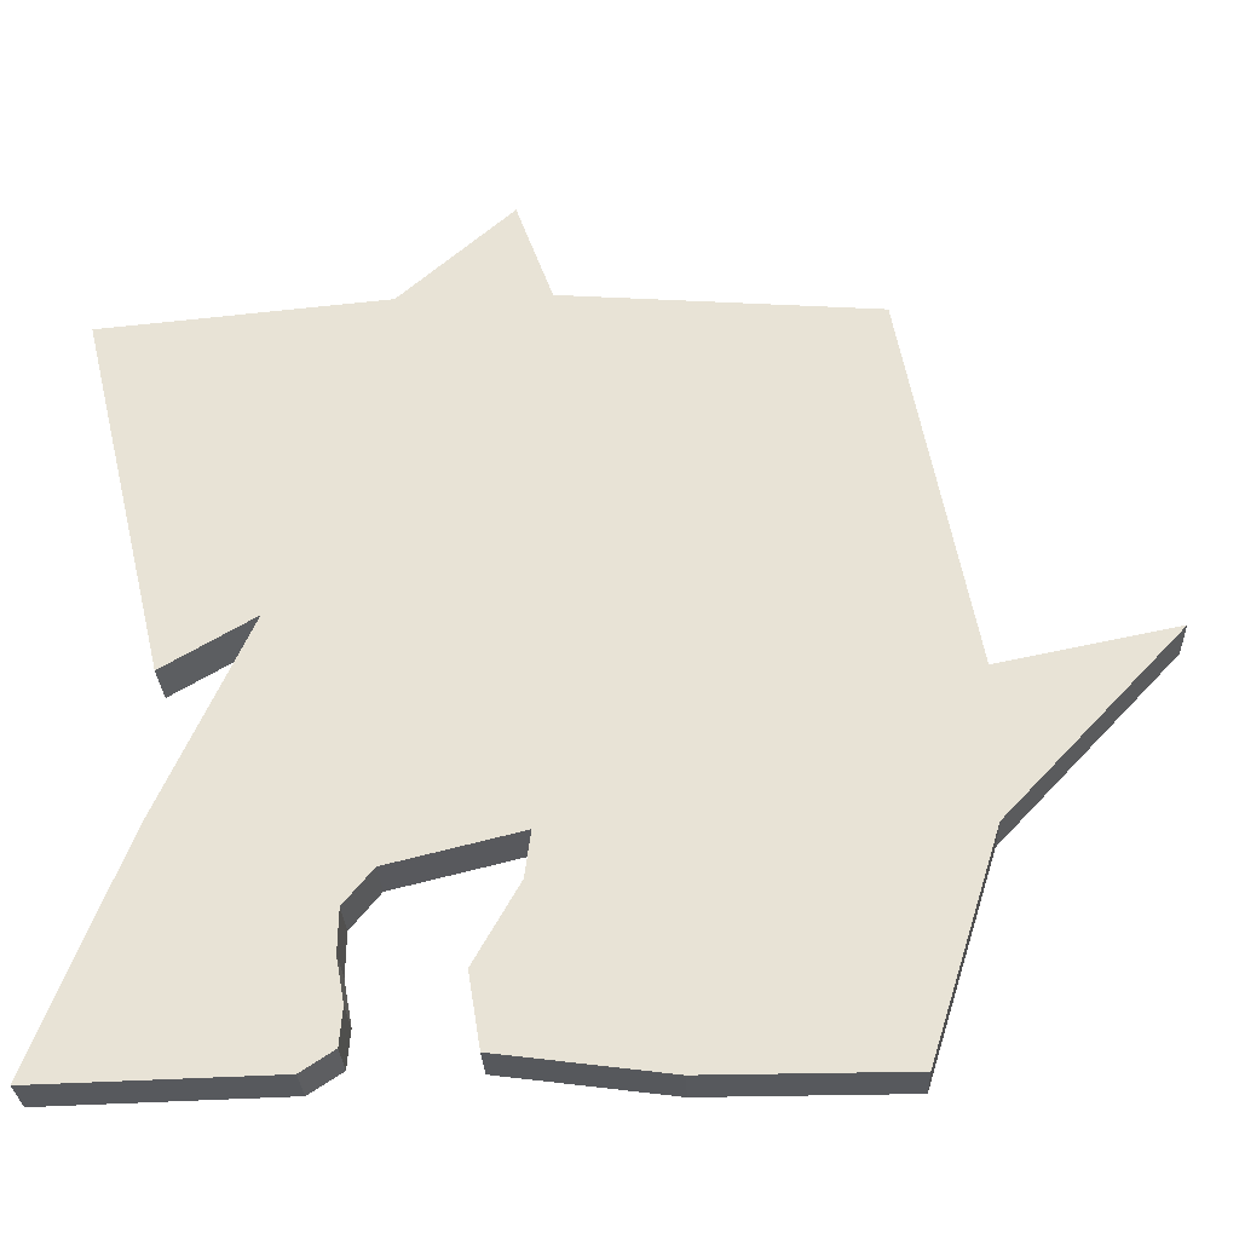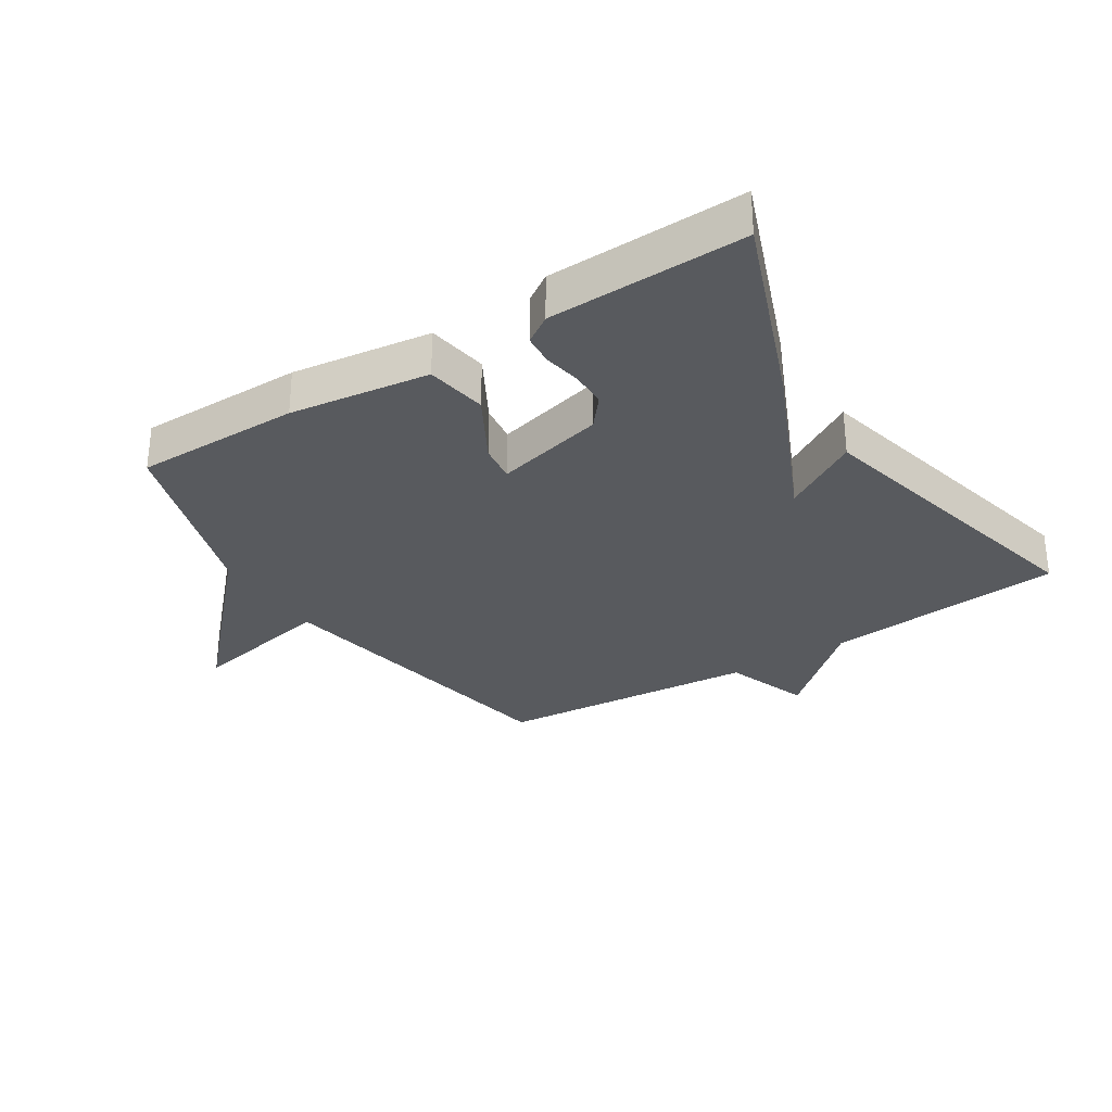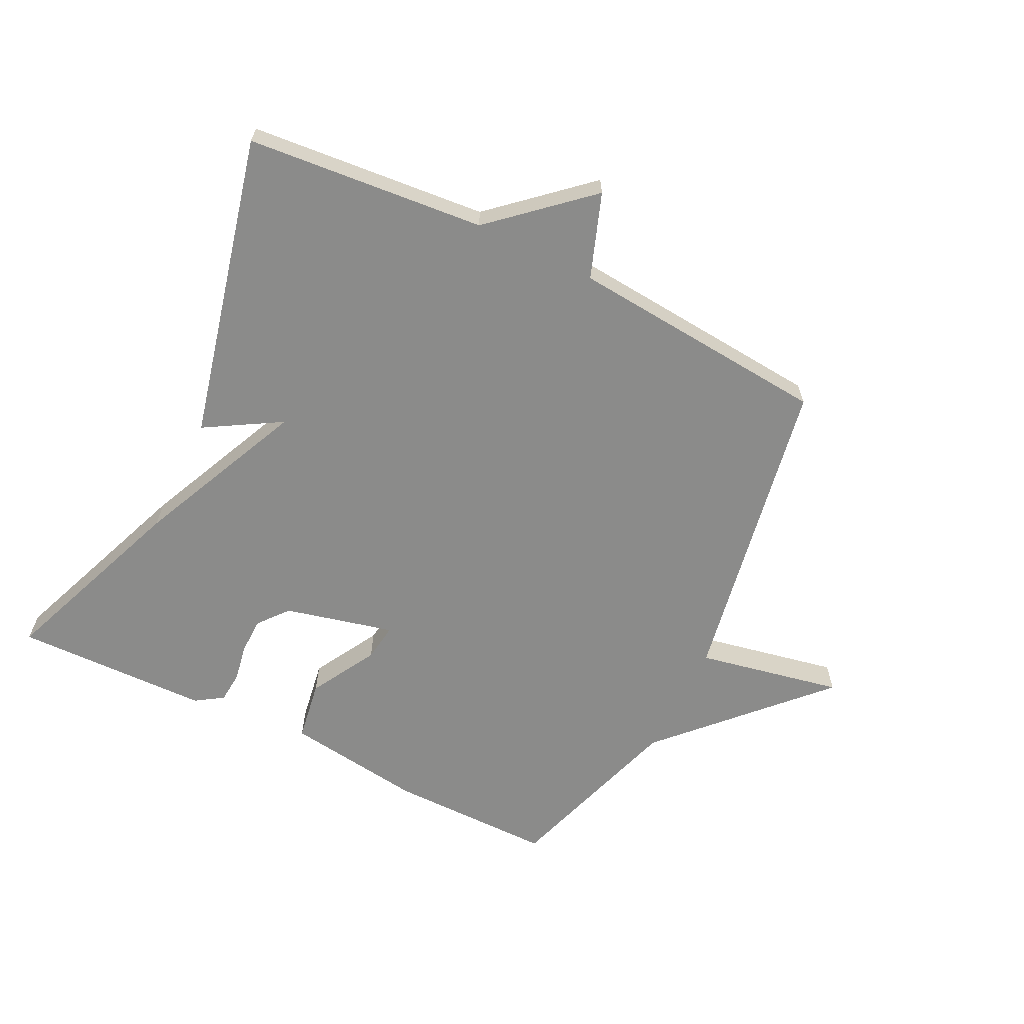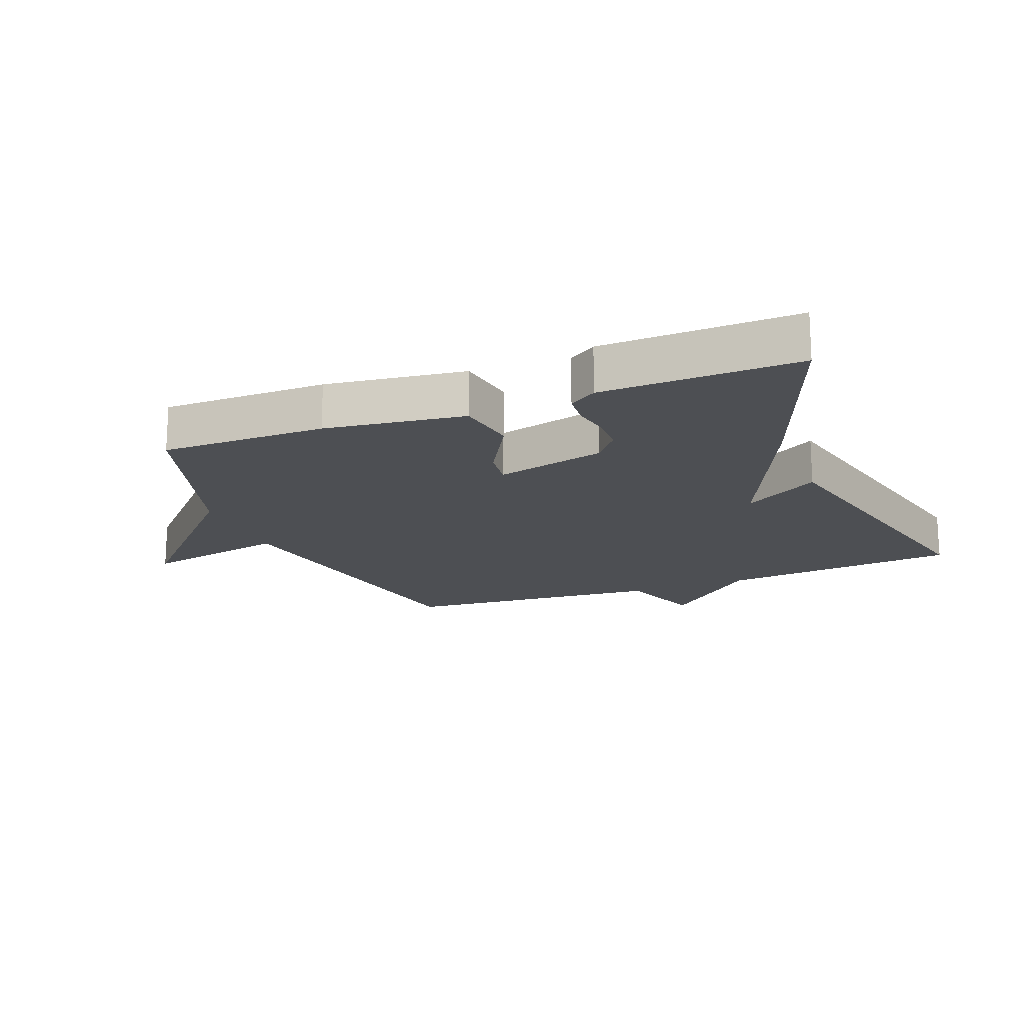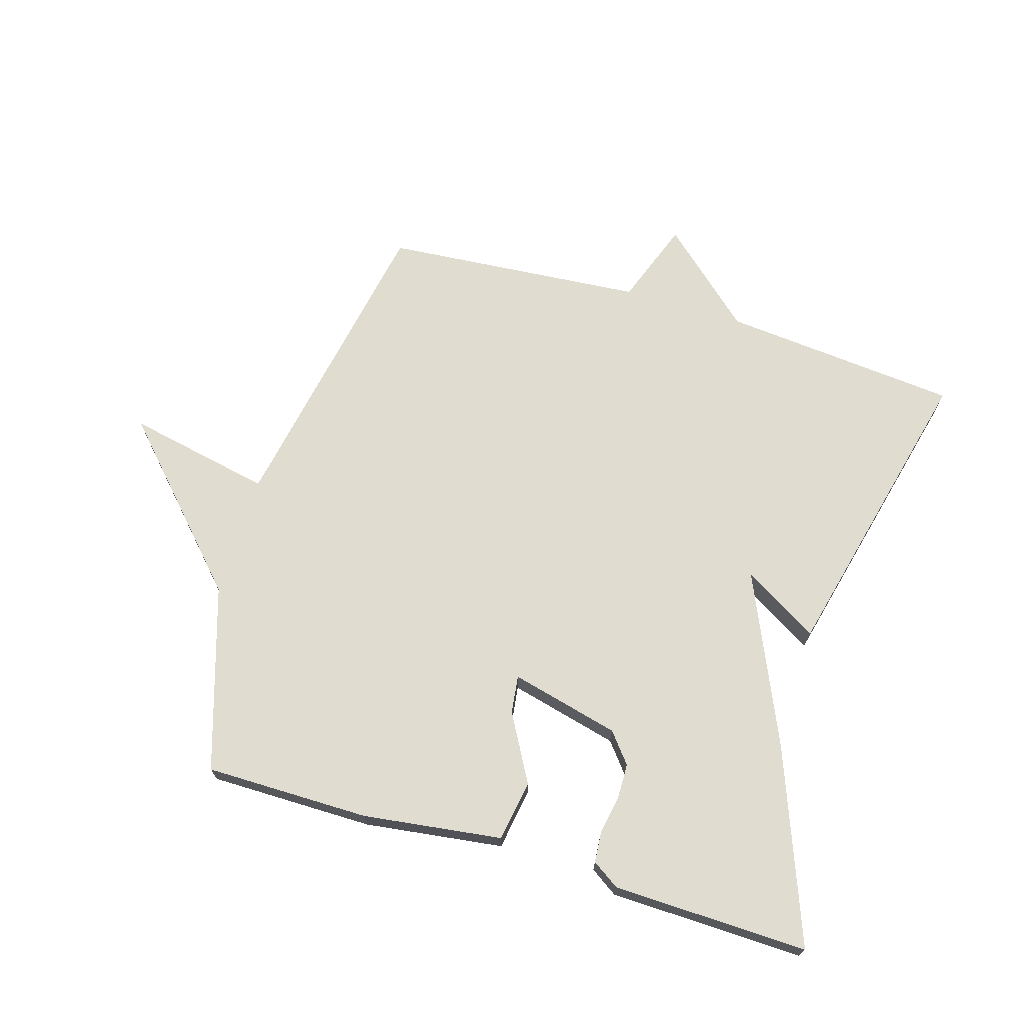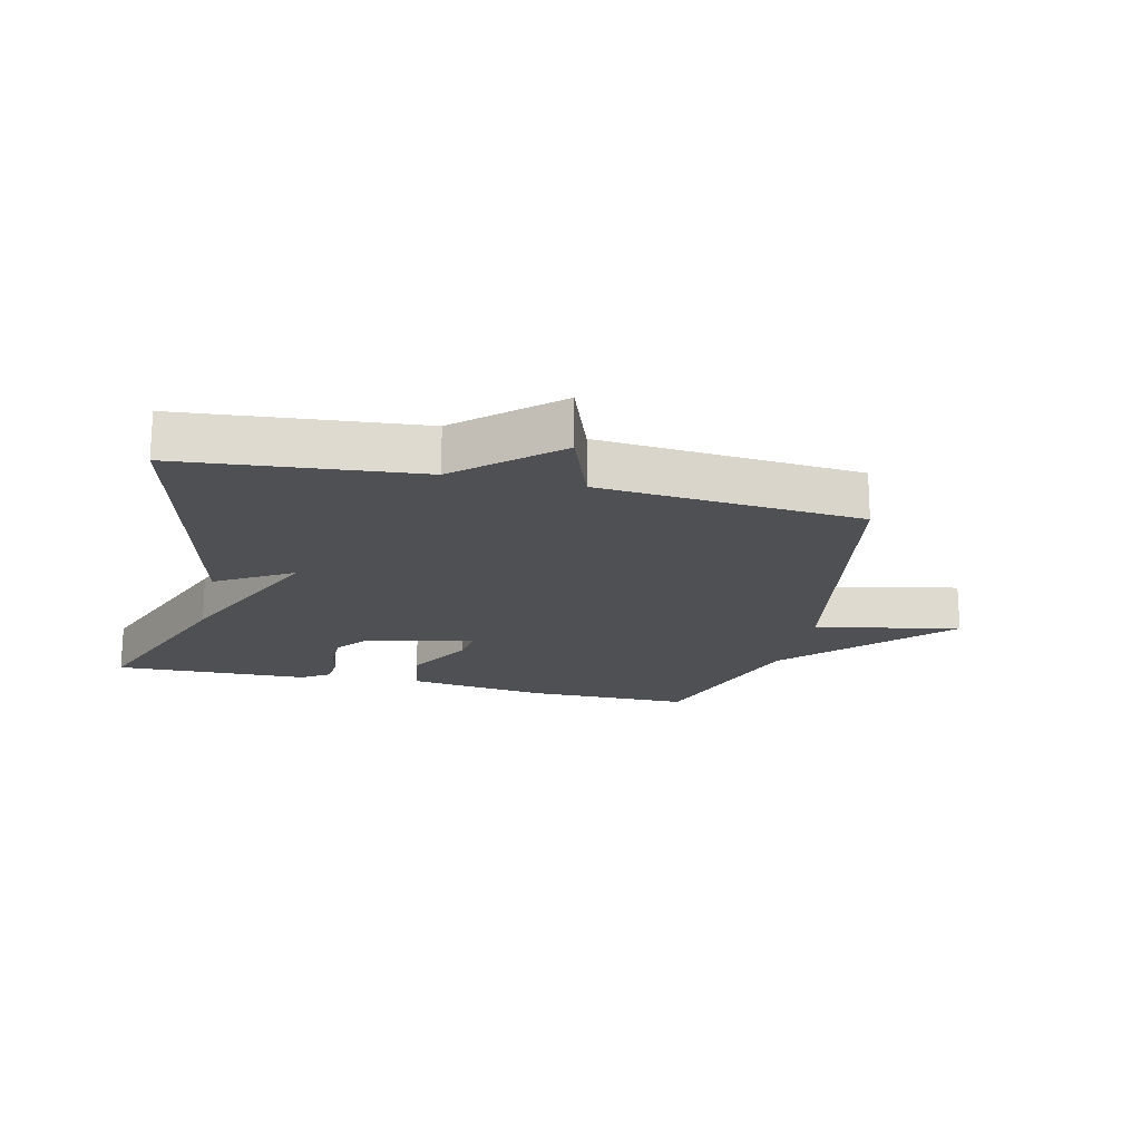
<metadata>
{"format":"obj","ext":"obj","renderer":"f3d","projection":"perspective","resolution":1024,"background":"white","views":[{"elev":-29.2,"azim":2.5,"up":"+Z"},{"elev":-30.5,"azim":-147.6,"up":"+Y"},{"elev":-63.7,"azim":-26.4,"up":"+Y"},{"elev":-17.6,"azim":-158.6,"up":"+Y"},{"elev":69.7,"azim":-163.1,"up":"+Y"},{"elev":-18.7,"azim":-13.1,"up":"+Y"}]}
</metadata>
<code>
v -0.5 0.07 0.5
v -0.119 0.07 0.535
v 0.032 0.07 0.67
v 0.081 0.07 0.535
v 0.5 0.07 0.5
v 0.593 0.07 -0.005
v 0.826 0.07 0.042
v 0.593 0.07 -0.205
v 0.5 0.07 -0.5
v 0.236 0.07 -0.5
v 0.013 0.07 -0.47
v -0.003 0.07 -0.372
v 0.057 0.07 -0.265
v 0.065 0.07 -0.204
v -0.11 0.07 -0.247
v -0.149 0.07 -0.295
v -0.15 0.07 -0.353
v -0.139 0.07 -0.413
v -0.143 0.07 -0.463
v -0.187 0.07 -0.492
v -0.5 0.07 -0.5
v -0.382 0.07 -0.19
v -0.261 0.07 0.082
v -0.382 0.07 0.01
v -0.5 0 0.5
v -0.119 0 0.535
v 0.032 0 0.67
v 0.081 0 0.535
v 0.5 0 0.5
v 0.593 0 -0.005
v 0.826 0 0.042
v 0.593 0 -0.205
v 0.5 0 -0.5
v 0.236 0 -0.5
v 0.013 0 -0.47
v -0.003 0 -0.372
v 0.057 0 -0.265
v 0.065 0 -0.204
v -0.11 0 -0.247
v -0.149 0 -0.295
v -0.15 0 -0.353
v -0.139 0 -0.413
v -0.143 0 -0.463
v -0.187 0 -0.492
v -0.5 0 -0.5
v -0.382 0 -0.19
v -0.261 0 0.082
v -0.382 0 0.01
f 23 24 1 2
f 21 22 23
f 20 21 23
f 19 20 23
f 18 19 23
f 17 18 23
f 16 17 23
f 2 3 4
f 23 2 4
f 16 23 4
f 15 16 4
f 4 5 6
f 15 4 6
f 14 15 6
f 6 7 8
f 14 6 8
f 13 14 8
f 11 12 13
f 10 11 13
f 9 10 13
f 8 9 13
f 26 25 48 47
f 47 46 45
f 47 45 44
f 47 44 43
f 47 43 42
f 47 42 41
f 47 41 40
f 28 27 26
f 28 26 47
f 28 47 40
f 28 40 39
f 30 29 28
f 30 28 39
f 30 39 38
f 32 31 30
f 32 30 38
f 32 38 37
f 37 36 35
f 37 35 34
f 37 34 33
f 37 33 32
f 1 25 26 2
f 2 26 27 3
f 3 27 28 4
f 4 28 29 5
f 5 29 30 6
f 6 30 31 7
f 7 31 32 8
f 8 32 33 9
f 9 33 34 10
f 10 34 35 11
f 11 35 36 12
f 12 36 37 13
f 13 37 38 14
f 14 38 39 15
f 15 39 40 16
f 16 40 41 17
f 17 41 42 18
f 18 42 43 19
f 19 43 44 20
f 20 44 45 21
f 21 45 46 22
f 22 46 47 23
f 23 47 48 24
f 24 48 25 1

</code>
